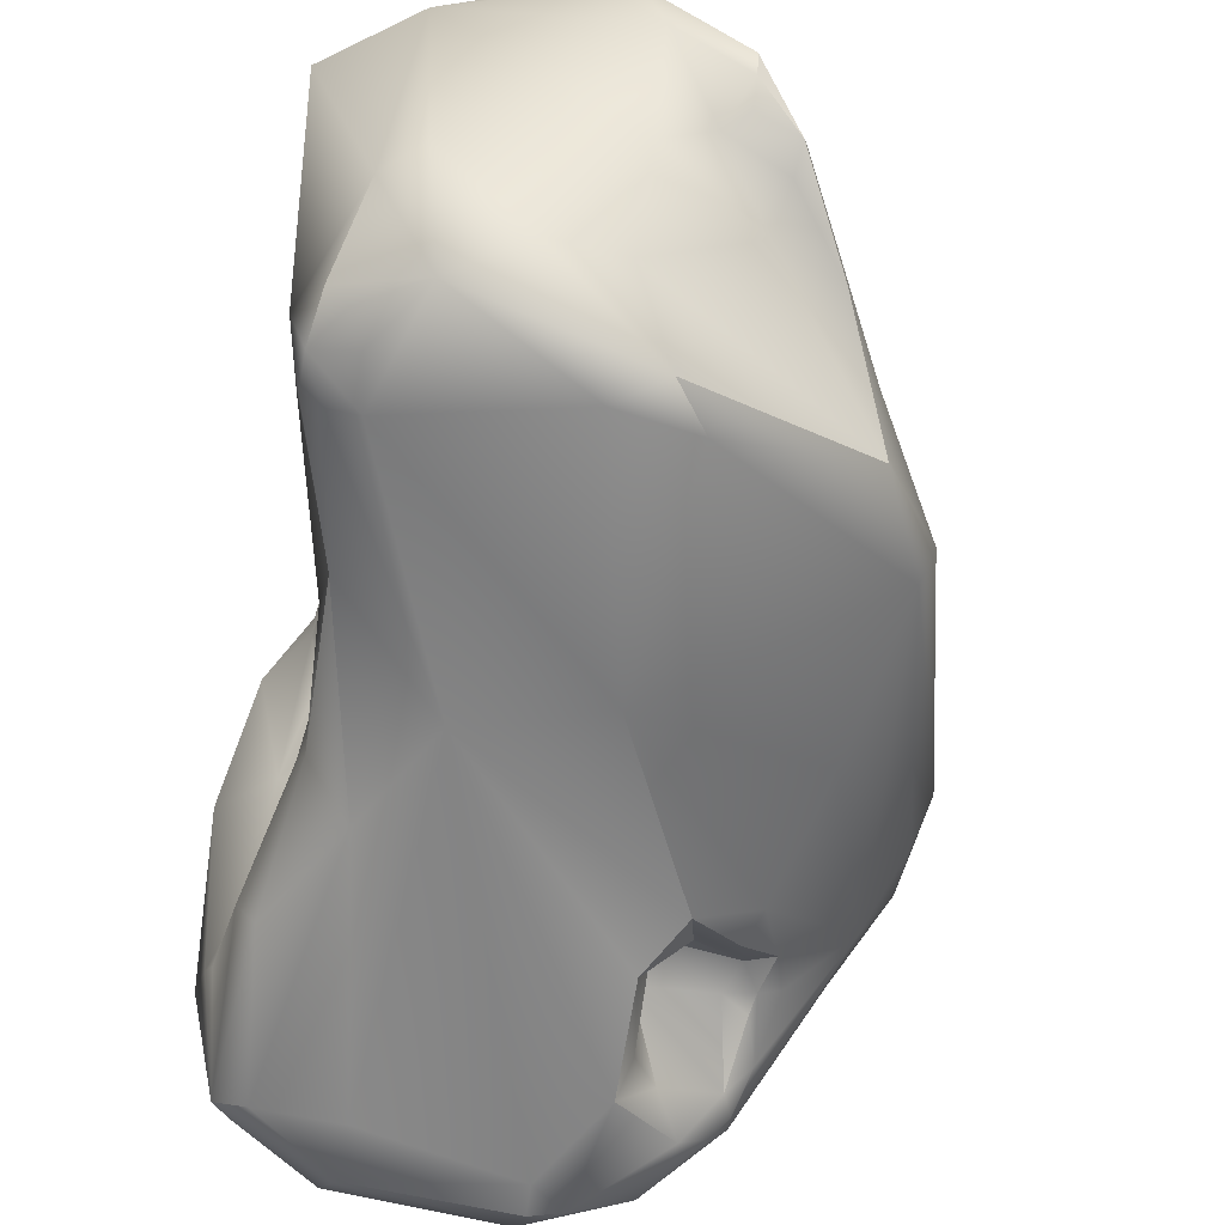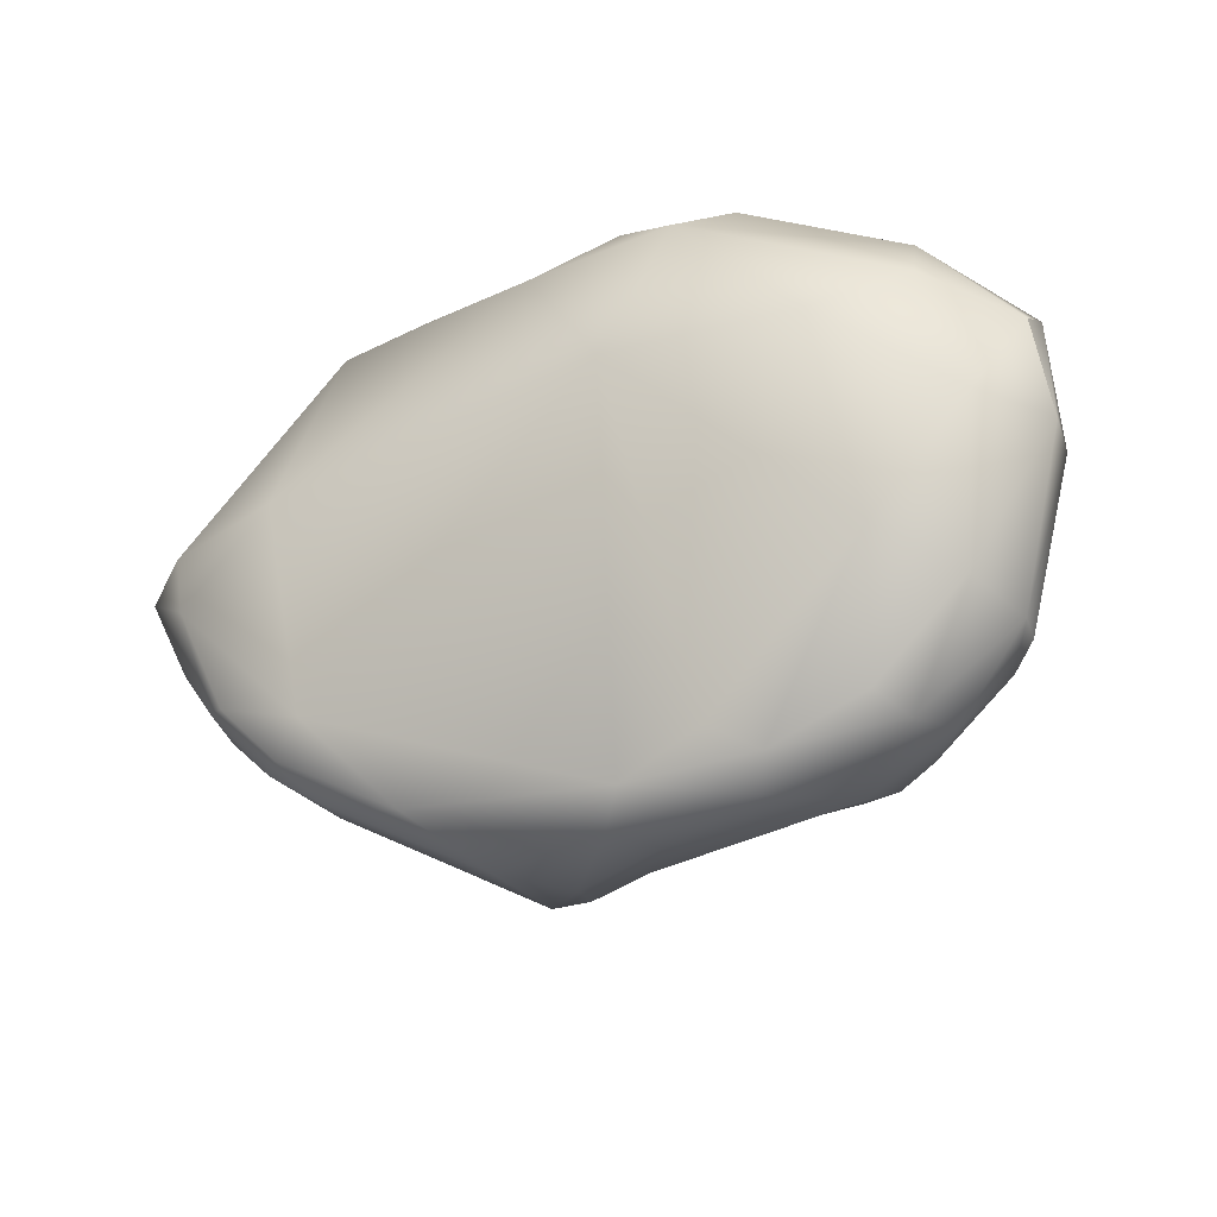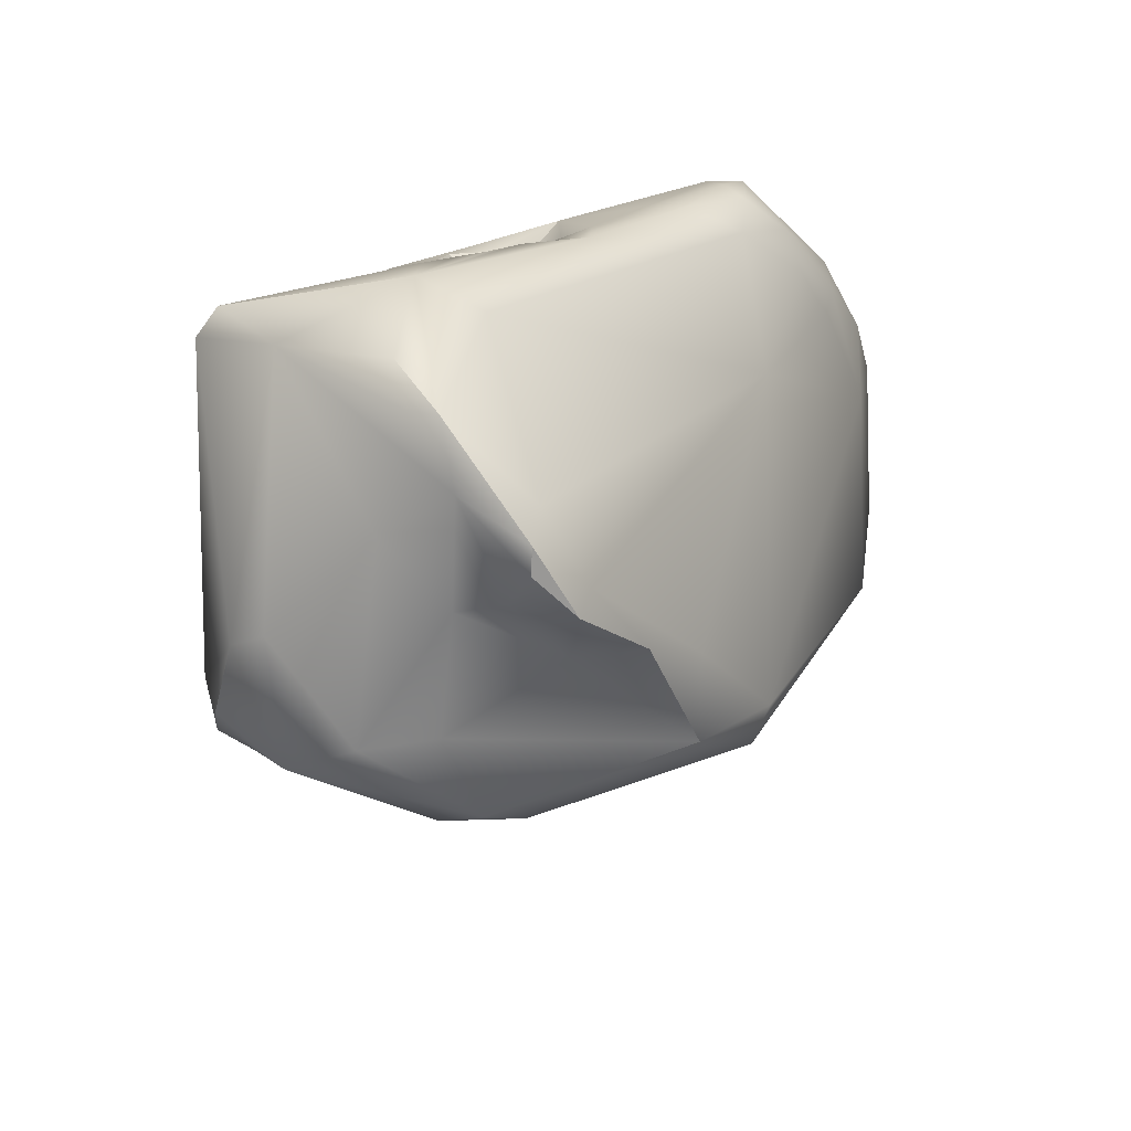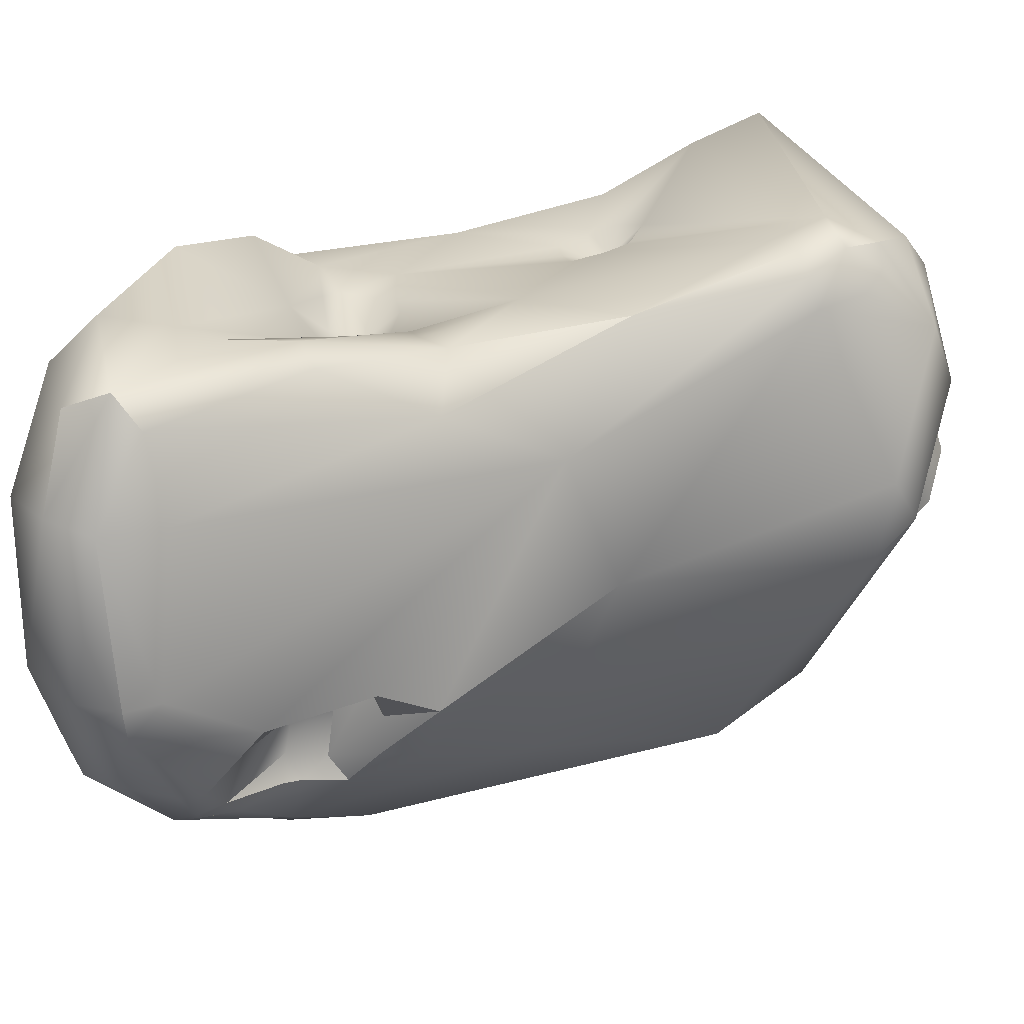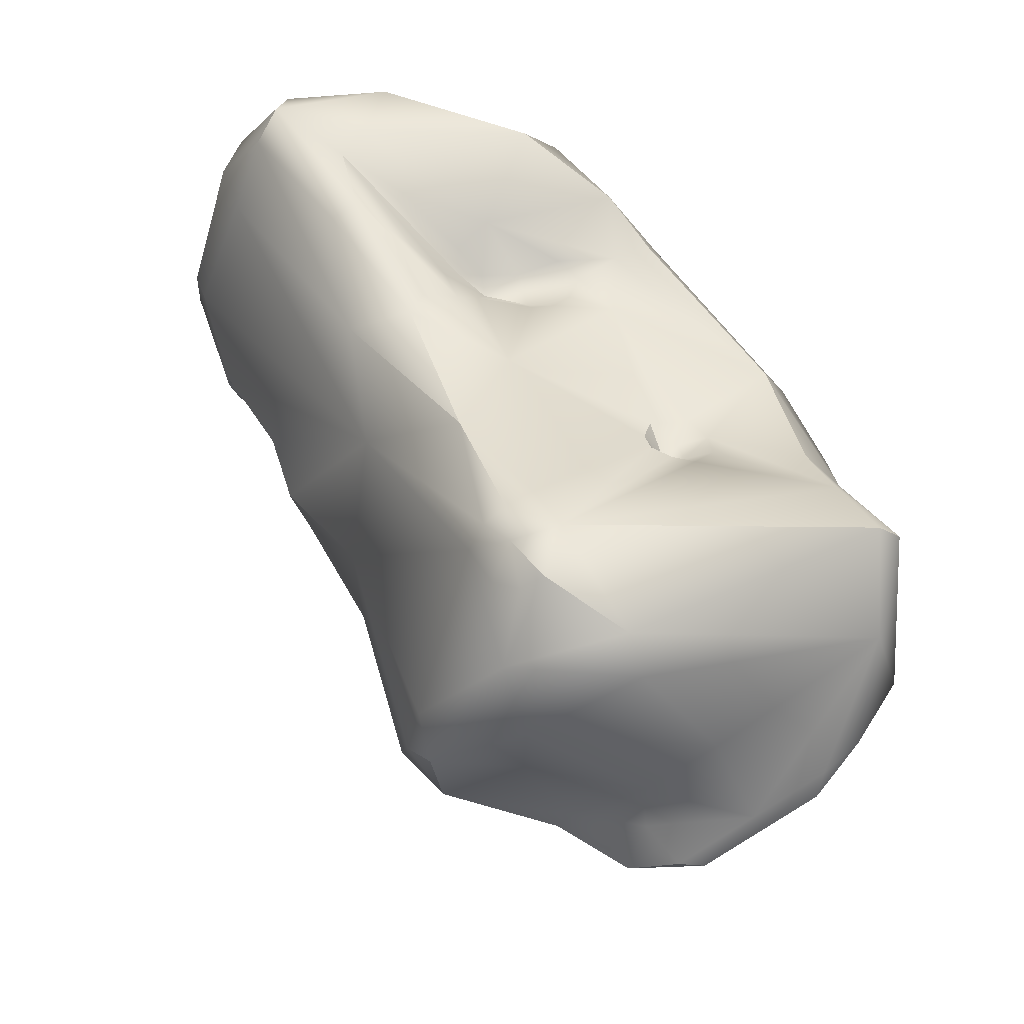
<metadata>
{"format":"obj","ext":"obj","renderer":"f3d","projection":"perspective","resolution":1024,"background":"white","views":[{"elev":-39.1,"azim":-17.6,"up":"+Z"},{"elev":68.7,"azim":109.7,"up":"+Y"},{"elev":-68.5,"azim":0.4,"up":"+Y"},{"elev":-63.2,"azim":-94.9,"up":"+Z"},{"elev":-37.1,"azim":-98.6,"up":"+Y"}]}
</metadata>
<code>
v 262.3 -124.8 794.2
v 262.3 -125.4 788.9
v 262.7 -124.7 794.6
v 264.2 -122.5 794.2
v 265 -121.4 794.3
v 263.6 -126.1 794.4
v 265.4 -127 794.5
v 262.8 -123.7 793.7
v 263.8 -122.3 793.5
v 263.6 -122.8 791.5
v 263.7 -122.5 791.9
v 263.9 -122 791.8
v 264.1 -121.5 791.5
v 264.1 -122.4 791.4
v 264.2 -122 791.3
v 264.1 -121.6 791.2
v 264.6 -119.8 793.2
v 263.8 -116.6 790.2
v 264.3 -117.6 790.4
v 264.4 -117.2 791.1
v 262.9 -126.9 790.1
v 263.4 -127.4 790.4
v 265.1 -127.5 792
v 263.7 -122.6 790.8
v 263.7 -122.6 791.1
v 263.8 -122.2 790.7
v 264.1 -122.4 791.1
v 264.1 -121.7 790.9
v 263.8 -120.8 788.3
v 264.3 -118.9 790.3
v 264.3 -118.9 789.2
v 264.4 -119 788.8
v 264.5 -118.1 789.7
v 264.4 -118.6 789.5
v 264.4 -118.8 787.9
v 263.5 -115.5 788.6
v 264 -117.3 788
v 264.2 -115 789.3
v 264.4 -117.8 789.3
v 264.4 -117.7 787.5
v 263.6 -127.3 788.2
v 264.7 -127.8 788.8
v 262.5 -126.3 788.7
v 262.6 -124.6 788.5
v 262.4 -125.7 788.2
v 262.5 -124.9 788.1
v 262.8 -126.3 788.4
v 262.8 -125.1 787.8
v 263.1 -126.1 788
v 263.3 -125.3 787.6
v 263.5 -122.5 787.5
v 264 -119.7 787.3
v 263.9 -119.3 786.8
v 263.9 -119.8 786.6
v 264.1 -119.2 787.5
v 264.3 -118.5 787.3
v 263.9 -118.3 786.6
v 263.5 -117.6 785.5
v 263.5 -116.5 785.2
v 263.8 -117.9 785.1
v 263.9 -117 786.4
v 263.6 -114.7 786
v 263.5 -115.8 785.6
v 263.9 -115.1 784
v 265.6 -125.6 795.3
v 266.7 -125.8 794.8
v 265.6 -123.4 794.9
v 265.7 -123 794.8
v 266.2 -123.7 795
v 266.1 -123.3 794.9
v 266.1 -122.7 794.3
v 266.7 -123.7 795.1
v 266.4 -123.1 794.2
v 266.8 -123.3 794.8
v 266.8 -123 794.2
v 267.2 -123.6 795.2
v 267.1 -122.7 794.2
v 267.5 -123.1 795.1
v 267.8 -122.4 794.9
v 265.7 -122.3 794.6
v 266 -121.3 794.5
v 266.3 -120.9 794.5
v 266.3 -121.8 794.1
v 266.6 -121.2 794.5
v 266.7 -122 794.1
v 267.7 -121 794.9
v 266 -119 793.9
v 265.6 -127.5 793.9
v 266.1 -127.7 793.9
v 266.3 -128.1 792.8
v 267.5 -127.9 792.6
v 266.4 -122.8 793.8
v 264.9 -116.7 791.3
v 266.7 -114.7 789.6
v 267.3 -128.4 792.2
v 266.2 -127.8 790.9
v 267 -128 791.1
v 267.3 -128.4 791.7
v 267.3 -128.2 791.3
v 268.1 -127.9 791.4
v 268 -128.2 791
v 267.9 -127.9 790.6
v 267.8 -127.4 790.1
v 264.8 -118.6 788.8
v 264.9 -118.3 788
v 264.7 -117.9 788.7
v 264.7 -118 788
v 264.6 -118.1 787.5
v 265.4 -113.8 787
v 266 -127.6 788.9
v 265.9 -126.8 787.2
v 266.6 -127.3 787.4
v 267.2 -126.7 787.1
v 265.4 -121.7 786
v 267.4 -122.7 786
v 264.6 -119.7 785.6
v 264.3 -114 785.8
v 264.3 -114.4 784.2
v 265.9 -113.6 784.6
v 264.3 -115.6 783.7
v 265.6 -114.3 783.4
v 265.6 -116 783.4
v 265.7 -115.1 783.1
v 268.2 -123.1 795.2
v 268.2 -122.5 795.2
v 269.2 -120.8 795.1
v 269.8 -120.9 795.1
v 270.4 -119.8 795.2
v 269.3 -117.2 793.6
v 270.2 -119.1 795.1
v 270.2 -118.3 794.9
v 269 -126.9 790
v 269.8 -125.8 789.5
v 269.8 -126 788
v 268.9 -118.6 785.4
v 269 -119 785.1
v 268.7 -119.1 784.5
v 269.2 -118.5 785.6
v 269.1 -118.9 785.5
v 269.2 -120.1 784.9
v 269.5 -119.2 785.2
v 269 -117.9 785.2
v 268.9 -118.3 785
v 268.1 -113.8 785.3
v 268.3 -114 783.8
v 269.1 -117.7 784.2
v 268.9 -117.5 783.5
v 269.6 -117.2 784
v 268.2 -116.1 782.9
v 268.3 -115.5 782.7
v 268.3 -114.9 782.9
v 268.8 -115.6 782.8
v 270.8 -120 795
v 270.7 -120.7 794.6
v 271.4 -119.7 794.4
v 271.7 -119.9 793.7
v 270.8 -119 795.1
v 271 -118 794.4
v 272.3 -119.2 793.2
v 272.3 -118.1 793.5
v 272.3 -117.7 793.2
v 271 -121.6 792.5
v 272.2 -119.7 792.9
v 272.9 -118 792.3
v 272.9 -117.3 792.1
v 272.3 -116.9 792
v 273.2 -117.4 791.3
v 272.9 -119 791.3
v 273.1 -116.9 790.2
v 273 -119.7 788
v 272.8 -119.1 787.4
v 272 -115.8 787.4
v 272.6 -116.3 787.3
v 271 -124.7 788.1
v 270.7 -124.7 787.4
v 270.7 -121.7 786.5
v 270.2 -119.2 785.2
v 270.3 -119.9 785.4
v 270.5 -118.4 785.5
v 270.9 -118.8 785.5
v 270.4 -117.8 785.4
v 270.8 -118.1 785.3
v 270.8 -117.8 785.1
v 270.7 -117 784.3
v 270.9 -116.5 784.2
v 271.2 -118 785.4
v 271.1 -117.2 784.7
v 271 -116.2 784.2
v 271 -115.2 786.5
v 271.6 -115.5 785.5
v 272.4 -116.6 786.6
v 272.5 -117.9 786.7
v 270.1 -114.5 784.5
v 270.1 -114.8 783.9
v 271.2 -115.1 785.6
v 270.1 -116.7 783.5
v 270.1 -116.3 783.4
v 270.6 -116.6 783.8
v 269.9 -115.4 783.3
v 273.3 -117.6 788.7
v 273.1 -117.8 787.5
v 262.3 -124.8 794.2
v 262.7 -124.7 794.6
v 262.7 -124.7 794.6
v 263.8 -122.3 793.5
v 264.6 -119.8 793.2
v 263.8 -116.6 790.2
v 264.4 -117.2 791.1
v 263.7 -122.6 790.8
v 263.7 -122.6 790.8
v 263.7 -122.6 791.1
v 263.8 -122.2 790.7
v 264.1 -122.4 791.1
v 264.1 -122.4 791.1
v 264.1 -121.7 790.9
v 263.5 -115.5 788.6
v 262.5 -126.3 788.7
v 263.5 -122.5 787.5
v 263.5 -122.5 787.5
v 263.5 -116.5 785.2
v 263.9 -115.1 784
v 265.7 -123 794.8
v 266.1 -123.3 794.9
v 266.1 -123.3 794.9
v 266.7 -123.7 795.1
v 266.4 -123.1 794.2
v 267.1 -122.7 794.2
v 265.7 -122.3 794.6
v 266 -121.3 794.5
v 266 -121.3 794.5
v 266.3 -121.8 794.1
v 267.7 -121 794.9
v 266.1 -127.7 793.9
v 266.4 -122.8 793.8
v 266.4 -122.8 793.8
v 266.4 -122.8 793.8
v 267.3 -128.4 792.2
v 267.3 -128.4 792.2
v 267.3 -128.4 791.7
v 268 -128.2 791
v 268 -128.2 791
v 264.9 -118.3 788
v 264.6 -118.1 787.5
v 266.6 -127.3 787.4
v 264.3 -114.4 784.2
v 269 -126.9 790
v 269.8 -126 788
v 268.9 -118.6 785.4
v 268.9 -118.6 785.4
v 268.9 -118.6 785.4
v 268.9 -118.6 785.4
v 269 -119 785.1
v 269 -119 785.1
v 269 -119 785.1
v 268.7 -119.1 784.5
v 268.7 -119.1 784.5
v 268.7 -119.1 784.5
v 269.2 -118.5 785.6
v 269.2 -118.5 785.6
v 269.1 -118.9 785.5
v 269.1 -118.9 785.5
v 269.1 -118.9 785.5
v 269.2 -120.1 784.9
v 269.2 -120.1 784.9
v 269.2 -120.1 784.9
v 269.5 -119.2 785.2
v 269.5 -119.2 785.2
v 269 -117.9 785.2
v 268.9 -118.3 785
v 269.1 -117.7 784.2
v 268.9 -117.5 783.5
v 268.3 -115.5 782.7
v 270.2 -119.2 785.2
v 270.5 -118.4 785.5
v 270.9 -118.8 785.5
v 270.9 -118.8 785.5
v 270.8 -118.1 785.3
v 270.8 -117.8 785.1
v 270.7 -117 784.3
g grp1
f 6 3 1
f 203 8 202
f 202 8 2
f 1 2 21
f 2 43 21
f 43 2 45
f 2 44 46
f 2 46 45
f 3 6 65
f 65 6 7
f 204 67 4
f 67 204 65
f 4 17 9
f 67 5 4
f 5 17 4
f 80 81 5
f 5 87 17
f 7 6 88
f 6 90 88
f 203 4 8
f 1 21 6
f 8 205 12
f 4 9 8
f 205 206 12
f 11 8 12
f 8 11 10
f 2 8 10
f 10 25 2
f 206 13 12
f 206 30 13
f 12 14 11
f 14 10 11
f 14 27 10
f 27 211 10
f 15 14 12
f 13 15 12
f 16 15 13
f 30 16 13
f 14 15 213
f 15 28 213
f 15 16 28
f 16 30 28
f 206 19 30
f 206 20 19
f 33 30 19
f 93 208 17
f 18 93 38
f 93 18 208
f 20 207 19
f 94 93 129
f 94 38 93
f 22 6 21
f 41 22 21
f 21 217 41
f 6 22 23
f 110 96 42
f 42 96 23
f 25 24 2
f 2 24 44
f 27 209 211
f 26 210 214
f 212 28 29
f 44 24 212
f 29 44 212
f 26 214 215
f 28 30 29
f 34 31 30
f 34 104 31
f 30 31 29
f 31 32 29
f 31 104 32
f 32 35 29
f 35 55 29
f 55 35 56
f 34 30 33
f 19 39 33
f 33 106 104
f 33 104 34
f 104 35 32
f 104 105 35
f 35 105 56
f 56 108 59
f 117 62 38
f 38 36 18
f 38 62 36
f 207 216 37
f 207 37 19
f 61 40 37
f 19 37 39
f 39 37 106
f 107 106 37
f 40 107 37
f 243 107 40
f 243 40 220
f 220 40 61
f 47 41 217
f 22 41 42
f 23 22 42
f 112 42 41
f 112 41 111
f 47 217 45
f 44 51 46
f 46 48 45
f 48 46 218
f 47 45 49
f 50 49 45
f 45 48 50
f 48 218 114
f 50 48 114
f 49 41 47
f 49 50 41
f 115 50 114
f 111 41 50
f 51 44 29
f 29 52 54
f 52 55 53
f 52 53 54
f 56 59 57
f 55 56 57
f 29 54 51
f 53 58 54
f 53 55 58
f 55 57 58
f 219 54 116
f 55 52 29
f 116 54 60
f 114 218 116
f 122 114 116
f 120 116 60
f 37 63 61
f 61 63 220
f 57 59 58
f 60 54 58
f 58 64 60
f 58 220 64
f 220 63 64
f 120 60 64
f 216 63 37
f 216 62 63
f 63 62 64
f 62 118 64
f 62 117 118
f 65 66 124
f 68 5 67
f 80 5 68
f 65 69 67
f 69 70 67
f 70 68 67
f 71 222 223
f 228 222 71
f 72 69 65
f 225 74 69
f 69 74 70
f 224 74 73
f 71 223 226
f 75 73 74
f 92 73 75
f 124 76 65
f 65 76 72
f 225 76 74
f 77 92 75
f 85 234 227
f 74 76 78
f 78 76 124
f 78 75 74
f 75 78 77
f 78 79 77
f 124 125 78
f 86 79 125
f 79 78 125
f 66 154 124
f 81 82 5
f 87 5 82
f 228 71 229
f 71 83 229
f 82 81 84
f 84 230 231
f 231 234 85
f 84 231 85
f 82 84 232
f 86 87 82
f 86 130 87
f 232 84 85
f 227 79 85
f 130 86 126
f 85 79 86
f 93 17 87
f 89 95 91
f 89 65 7
f 7 88 233
f 233 88 90
f 23 90 6
f 65 89 66
f 90 237 233
f 98 237 90
f 89 91 66
f 226 235 71
f 71 236 83
f 129 93 87
f 23 96 90
f 103 96 110
f 98 90 97
f 90 96 97
f 98 97 99
f 97 96 103
f 239 101 238
f 240 98 99
f 240 99 97
f 91 95 100
f 100 95 241
f 102 240 97
f 103 102 97
f 132 102 103
f 102 132 240
f 33 39 106
f 104 106 242
f 106 107 242
f 107 243 242
f 108 56 105
f 38 94 109
f 117 38 109
f 94 144 109
f 112 110 42
f 111 50 115
f 134 244 113
f 113 112 111
f 113 111 115
f 112 247 110
f 115 114 140
f 122 116 120
f 117 119 118
f 109 119 117
f 119 121 118
f 221 245 121
f 109 144 119
f 145 121 119
f 144 145 119
f 122 120 123
f 123 120 221
f 221 121 123
f 121 145 151
f 149 122 123
f 125 126 86
f 127 128 126
f 124 127 125
f 126 125 127
f 130 126 128
f 124 154 127
f 154 153 127
f 127 153 128
f 128 157 130
f 128 153 157
f 130 131 87
f 131 129 87
f 130 157 131
f 129 131 158
f 66 162 154
f 66 91 162
f 91 100 162
f 162 100 133
f 94 129 166
f 241 246 100
f 100 246 133
f 133 246 134
f 94 189 144
f 110 247 103
f 132 103 247
f 134 113 175
f 113 115 175
f 174 133 134
f 174 134 175
f 140 114 137
f 139 135 138
f 136 260 141
f 261 252 248
f 249 253 143
f 143 253 146
f 270 254 255
f 262 258 179
f 179 266 262
f 263 256 267
f 136 141 257
f 177 266 179
f 178 115 264
f 178 264 273
f 265 266 177
f 250 142 259
f 251 269 268
f 269 270 268
f 181 274 259
f 181 259 142
f 142 184 181
f 148 184 142
f 270 148 268
f 144 193 145
f 114 122 149
f 147 114 149
f 147 137 114
f 255 271 270
f 152 147 149
f 148 270 271
f 147 152 196
f 148 271 196
f 121 151 123
f 151 150 123
f 149 123 272
f 149 272 152
f 152 150 151
f 199 151 194
f 194 151 145
f 151 199 152
f 153 155 157
f 160 157 155
f 153 154 155
f 155 154 156
f 156 154 162
f 163 156 162
f 156 163 159
f 155 156 159
f 158 131 157
f 160 158 157
f 158 161 166
f 129 158 166
f 160 161 158
f 160 155 159
f 159 164 160
f 159 163 168
f 159 168 164
f 165 161 160
f 163 162 168
f 165 160 164
f 161 165 166
f 167 169 165
f 165 169 166
f 167 164 168
f 167 165 164
f 166 169 172
f 133 174 162
f 174 168 162
f 167 168 200
f 168 174 170
f 175 170 174
f 170 171 201
f 171 192 201
f 171 170 175
f 192 171 175
f 166 172 94
f 172 189 94
f 173 190 172
f 172 190 195
f 189 172 195
f 191 190 173
f 169 200 173
f 169 173 172
f 200 201 173
f 201 191 173
f 175 115 176
f 192 175 176
f 176 178 192
f 178 176 115
f 178 180 192
f 273 180 178
f 179 275 177
f 276 274 182
f 180 277 186
f 180 186 192
f 196 184 148
f 183 182 181
f 182 274 181
f 183 181 279
f 196 198 184
f 187 277 278
f 187 186 277
f 187 278 184
f 187 185 188
f 184 185 187
f 184 198 185
f 185 198 188
f 187 192 186
f 188 190 191
f 192 187 188
f 188 191 192
f 195 193 144
f 194 145 193
f 195 194 193
f 195 190 194
f 188 194 190
f 194 188 199
f 189 195 144
f 196 197 198
f 152 197 196
f 199 197 152
f 198 197 199
f 199 188 198
f 169 167 200
f 170 200 168
f 170 201 200
f 191 201 192

</code>
